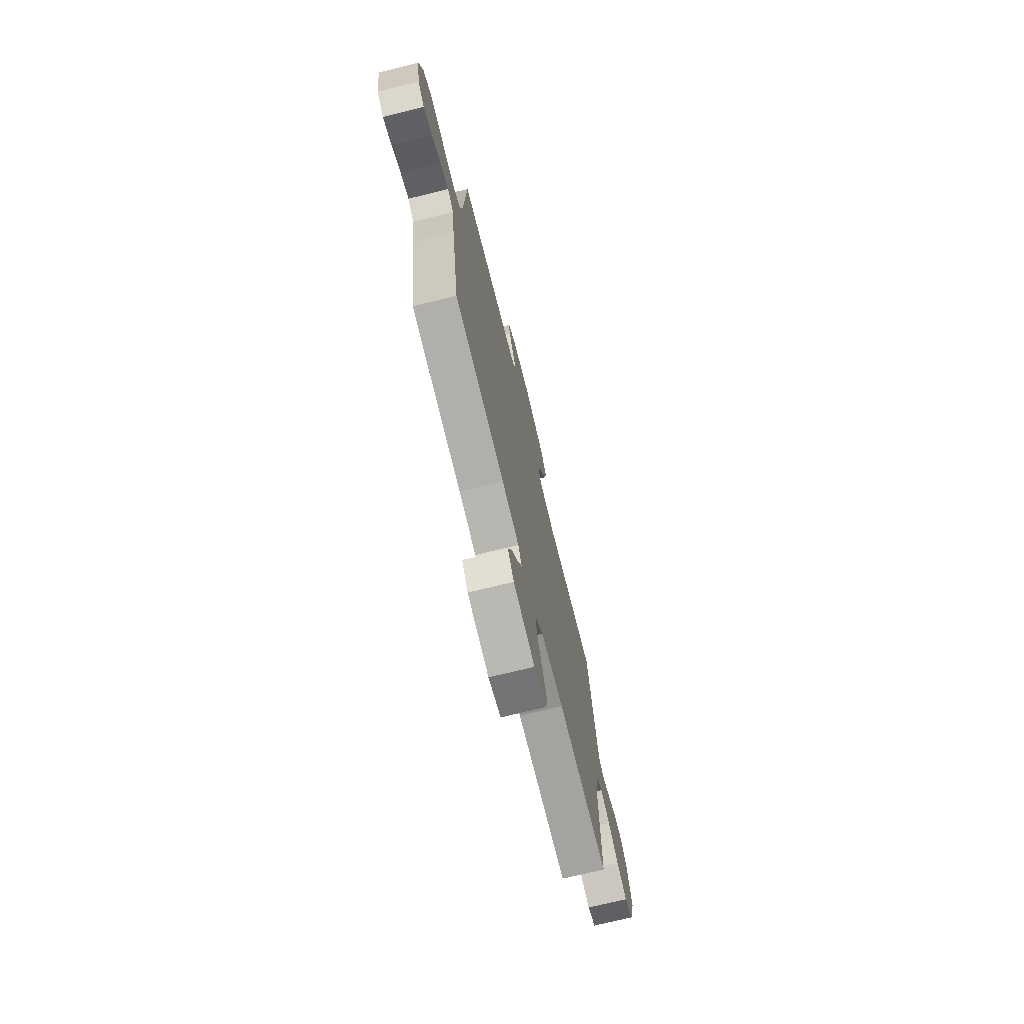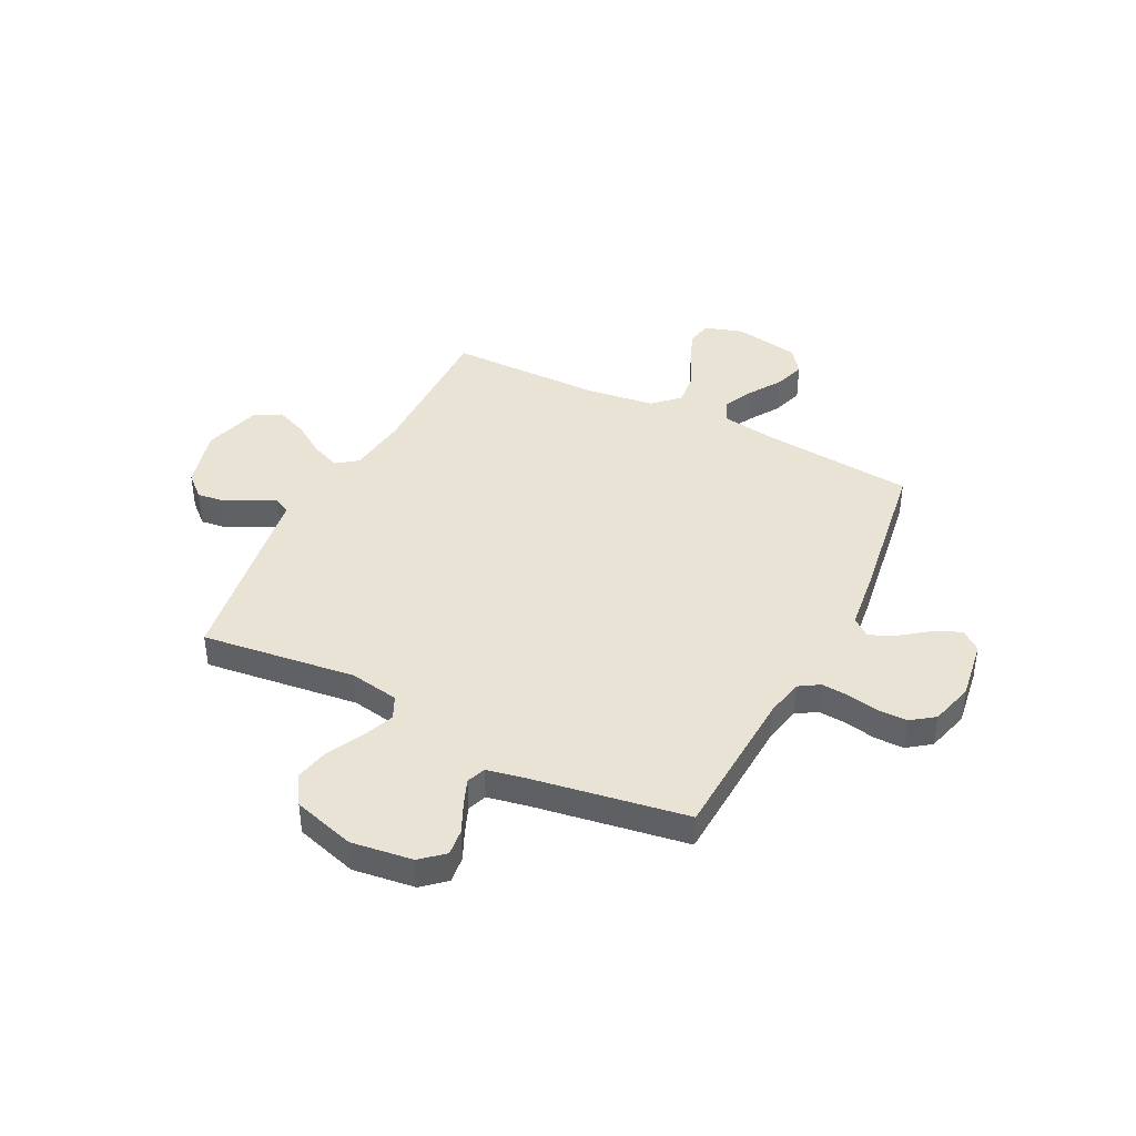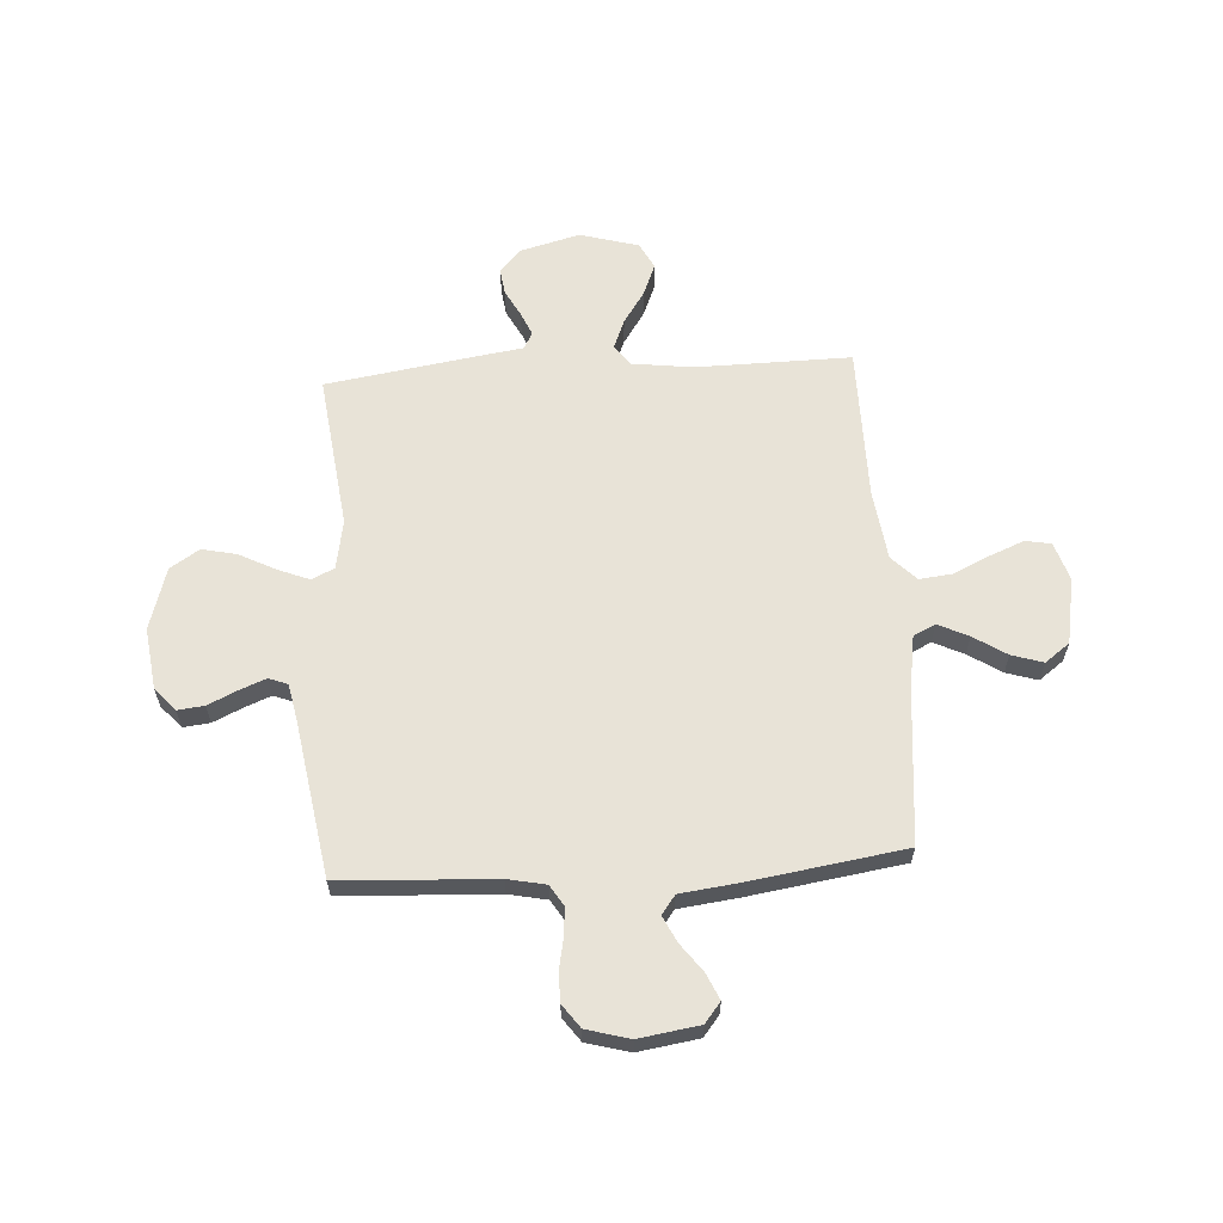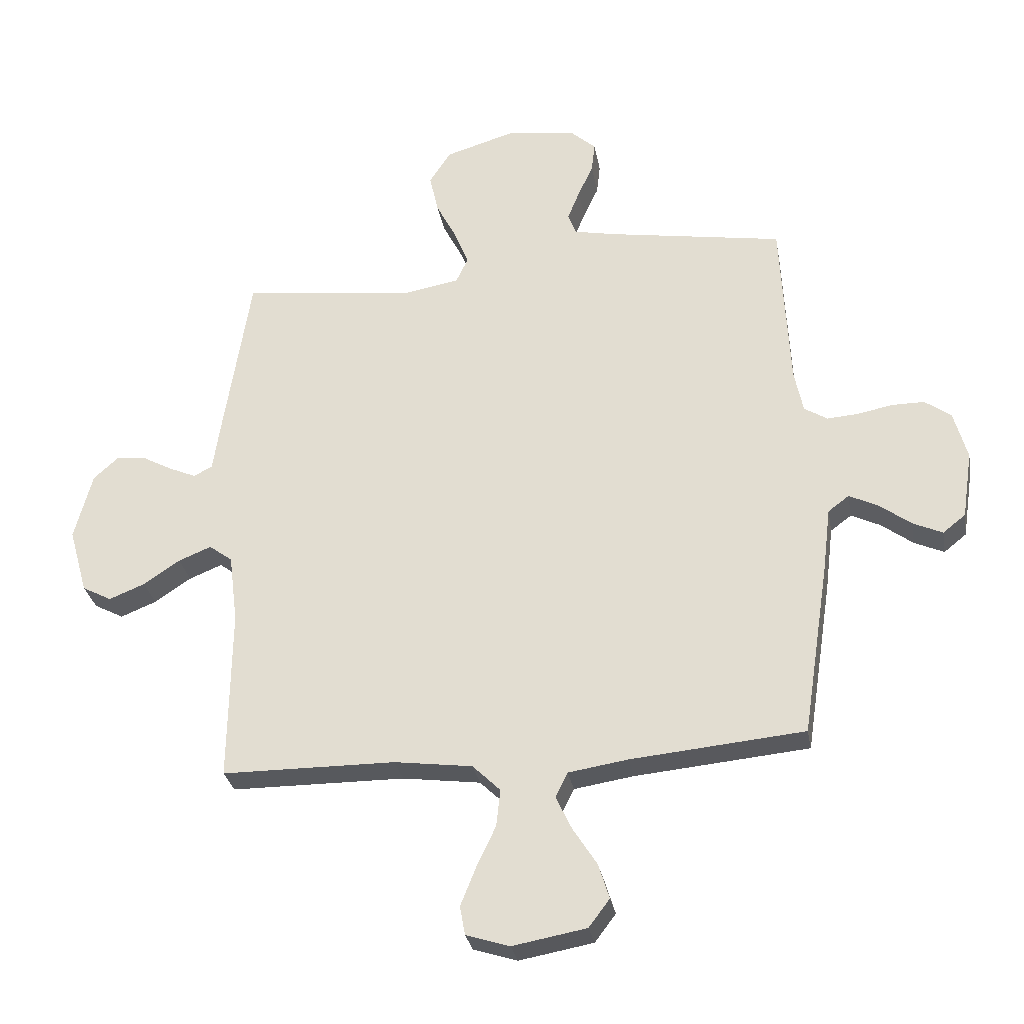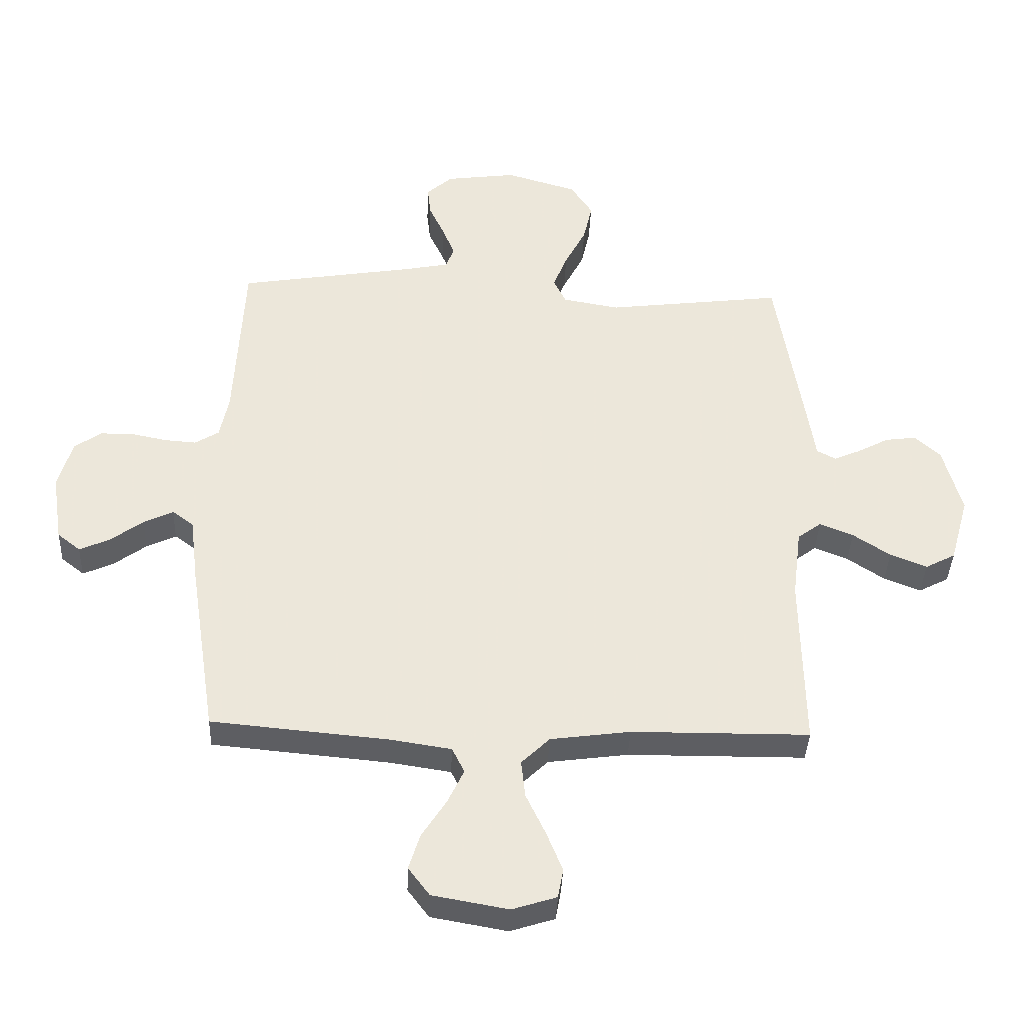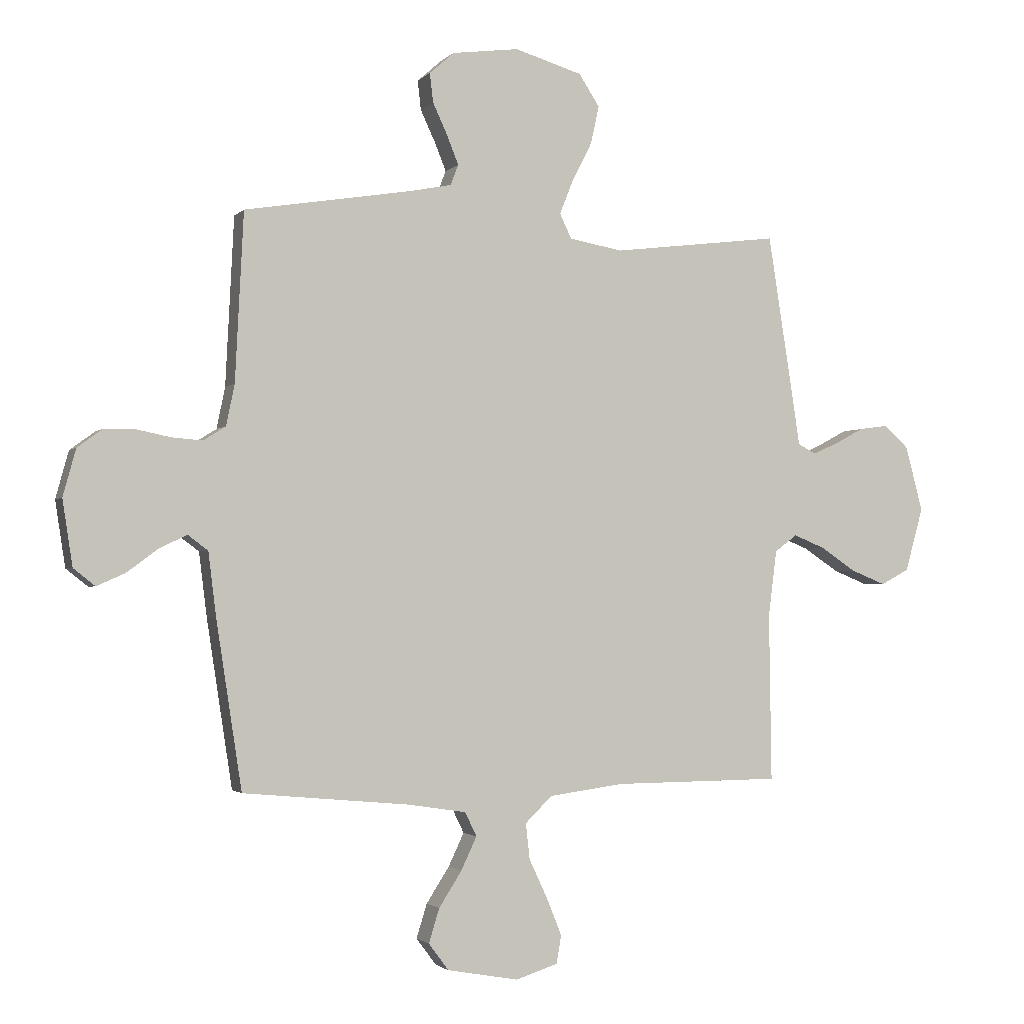
<metadata>
{"format":"obj","ext":"obj","renderer":"f3d","projection":"perspective","resolution":1024,"background":"white","views":[{"elev":-73.2,"azim":103.8,"up":"+Z"},{"elev":41.3,"azim":26.8,"up":"+Y"},{"elev":62.0,"azim":86.5,"up":"+Y"},{"elev":-29.7,"azim":10.0,"up":"+Z"},{"elev":-38.5,"azim":177.7,"up":"+Z"},{"elev":-2.0,"azim":159.9,"up":"+Z"}]}
</metadata>
<code>
v 0.5 0.07 -0.5
v 0.2 0.07 -0.528
v 0.097 0.07 -0.544
v 0.076 0.07 -0.587
v 0.104 0.07 -0.646
v 0.145 0.07 -0.71
v 0.164 0.07 -0.771
v 0.128 0.07 -0.819
v 0 0.07 -0.842
v -0.075 0.07 -0.818
v -0.084 0.07 -0.768
v -0.057 0.07 -0.701
v -0.024 0.07 -0.631
v -0.017 0.07 -0.567
v -0.065 0.07 -0.52
v -0.2 0.07 -0.502
v -0.5 0.07 -0.5
v -0.496 0.07 -0.2
v -0.511 0.07 -0.081
v -0.551 0.07 -0.051
v -0.608 0.07 -0.074
v -0.671 0.07 -0.116
v -0.733 0.07 -0.141
v -0.784 0.07 -0.114
v -0.816 0.07 0
v -0.785 0.07 0.117
v -0.741 0.07 0.157
v -0.689 0.07 0.15
v -0.637 0.07 0.122
v -0.591 0.07 0.102
v -0.559 0.07 0.119
v -0.547 0.07 0.2
v -0.5 0.07 0.5
v -0.2 0.07 0.463
v -0.104 0.07 0.48
v -0.083 0.07 0.524
v -0.107 0.07 0.585
v -0.143 0.07 0.655
v -0.158 0.07 0.723
v -0.121 0.07 0.78
v 0 0.07 0.816
v 0.12 0.07 0.8
v 0.164 0.07 0.761
v 0.158 0.07 0.709
v 0.132 0.07 0.653
v 0.111 0.07 0.601
v 0.125 0.07 0.564
v 0.2 0.07 0.549
v 0.5 0.07 0.5
v 0.515 0.07 0.2
v 0.53 0.07 0.126
v 0.57 0.07 0.101
v 0.624 0.07 0.105
v 0.684 0.07 0.117
v 0.741 0.07 0.117
v 0.786 0.07 0.084
v 0.809 0.07 0
v 0.791 0.07 -0.117
v 0.752 0.07 -0.148
v 0.701 0.07 -0.125
v 0.646 0.07 -0.084
v 0.596 0.07 -0.06
v 0.56 0.07 -0.087
v 0.546 0.07 -0.2
v 0.5 0 -0.5
v 0.2 0 -0.528
v 0.097 0 -0.544
v 0.076 0 -0.587
v 0.104 0 -0.646
v 0.145 0 -0.71
v 0.164 0 -0.771
v 0.128 0 -0.819
v 0 0 -0.842
v -0.075 0 -0.818
v -0.084 0 -0.768
v -0.057 0 -0.701
v -0.024 0 -0.631
v -0.017 0 -0.567
v -0.065 0 -0.52
v -0.2 0 -0.502
v -0.5 0 -0.5
v -0.496 0 -0.2
v -0.511 0 -0.081
v -0.551 0 -0.051
v -0.608 0 -0.074
v -0.671 0 -0.116
v -0.733 0 -0.141
v -0.784 0 -0.114
v -0.816 0 0
v -0.785 0 0.117
v -0.741 0 0.157
v -0.689 0 0.15
v -0.637 0 0.122
v -0.591 0 0.102
v -0.559 0 0.119
v -0.547 0 0.2
v -0.5 0 0.5
v -0.2 0 0.463
v -0.104 0 0.48
v -0.083 0 0.524
v -0.107 0 0.585
v -0.143 0 0.655
v -0.158 0 0.723
v -0.121 0 0.78
v 0 0 0.816
v 0.12 0 0.8
v 0.164 0 0.761
v 0.158 0 0.709
v 0.132 0 0.653
v 0.111 0 0.601
v 0.125 0 0.564
v 0.2 0 0.549
v 0.5 0 0.5
v 0.515 0 0.2
v 0.53 0 0.126
v 0.57 0 0.101
v 0.624 0 0.105
v 0.684 0 0.117
v 0.741 0 0.117
v 0.786 0 0.084
v 0.809 0 0
v 0.791 0 -0.117
v 0.752 0 -0.148
v 0.701 0 -0.125
v 0.646 0 -0.084
v 0.596 0 -0.06
v 0.56 0 -0.087
v 0.546 0 -0.2
f 63 64 1 2
f 59 60 61
f 58 59 61
f 57 58 61
f 56 57 61
f 55 56 61
f 54 55 61
f 53 54 61
f 52 53 61 62
f 51 52 62 63
f 48 49 50
f 63 2 3
f 51 63 3
f 50 51 3
f 48 50 3
f 47 48 3
f 43 44 45
f 42 43 45
f 41 42 45
f 40 41 45
f 39 40 45
f 38 39 45
f 37 38 45
f 36 37 45 46
f 47 3 4
f 46 47 4
f 36 46 4
f 35 36 4
f 31 32 33 34
f 27 28 29
f 26 27 29
f 25 26 29
f 24 25 29
f 23 24 29
f 22 23 29
f 21 22 29
f 20 21 29 30
f 19 20 30 31
f 16 17 18
f 15 16 18 19
f 34 35 4
f 31 34 4
f 19 31 4
f 15 19 4
f 14 15 4
f 11 12 13
f 10 11 13
f 9 10 13
f 8 9 13
f 7 8 13
f 6 7 13
f 5 6 13
f 4 5 13 14
f 66 65 128 127
f 125 124 123
f 125 123 122
f 125 122 121
f 125 121 120
f 125 120 119
f 125 119 118
f 125 118 117
f 126 125 117 116
f 127 126 116 115
f 114 113 112
f 67 66 127
f 67 127 115
f 67 115 114
f 67 114 112
f 67 112 111
f 109 108 107
f 109 107 106
f 109 106 105
f 109 105 104
f 109 104 103
f 109 103 102
f 109 102 101
f 110 109 101 100
f 68 67 111
f 68 111 110
f 68 110 100
f 68 100 99
f 98 97 96 95
f 93 92 91
f 93 91 90
f 93 90 89
f 93 89 88
f 93 88 87
f 93 87 86
f 93 86 85
f 94 93 85 84
f 95 94 84 83
f 82 81 80
f 83 82 80 79
f 68 99 98
f 68 98 95
f 68 95 83
f 68 83 79
f 68 79 78
f 77 76 75
f 77 75 74
f 77 74 73
f 77 73 72
f 77 72 71
f 77 71 70
f 77 70 69
f 78 77 69 68
f 1 65 66 2
f 2 66 67 3
f 3 67 68 4
f 4 68 69 5
f 5 69 70 6
f 6 70 71 7
f 7 71 72 8
f 8 72 73 9
f 9 73 74 10
f 10 74 75 11
f 11 75 76 12
f 12 76 77 13
f 13 77 78 14
f 14 78 79 15
f 15 79 80 16
f 16 80 81 17
f 17 81 82 18
f 18 82 83 19
f 19 83 84 20
f 20 84 85 21
f 21 85 86 22
f 22 86 87 23
f 23 87 88 24
f 24 88 89 25
f 25 89 90 26
f 26 90 91 27
f 27 91 92 28
f 28 92 93 29
f 29 93 94 30
f 30 94 95 31
f 31 95 96 32
f 32 96 97 33
f 33 97 98 34
f 34 98 99 35
f 35 99 100 36
f 36 100 101 37
f 37 101 102 38
f 38 102 103 39
f 39 103 104 40
f 40 104 105 41
f 41 105 106 42
f 42 106 107 43
f 43 107 108 44
f 44 108 109 45
f 45 109 110 46
f 46 110 111 47
f 47 111 112 48
f 48 112 113 49
f 49 113 114 50
f 50 114 115 51
f 51 115 116 52
f 52 116 117 53
f 53 117 118 54
f 54 118 119 55
f 55 119 120 56
f 56 120 121 57
f 57 121 122 58
f 58 122 123 59
f 59 123 124 60
f 60 124 125 61
f 61 125 126 62
f 62 126 127 63
f 63 127 128 64
f 64 128 65 1

</code>
